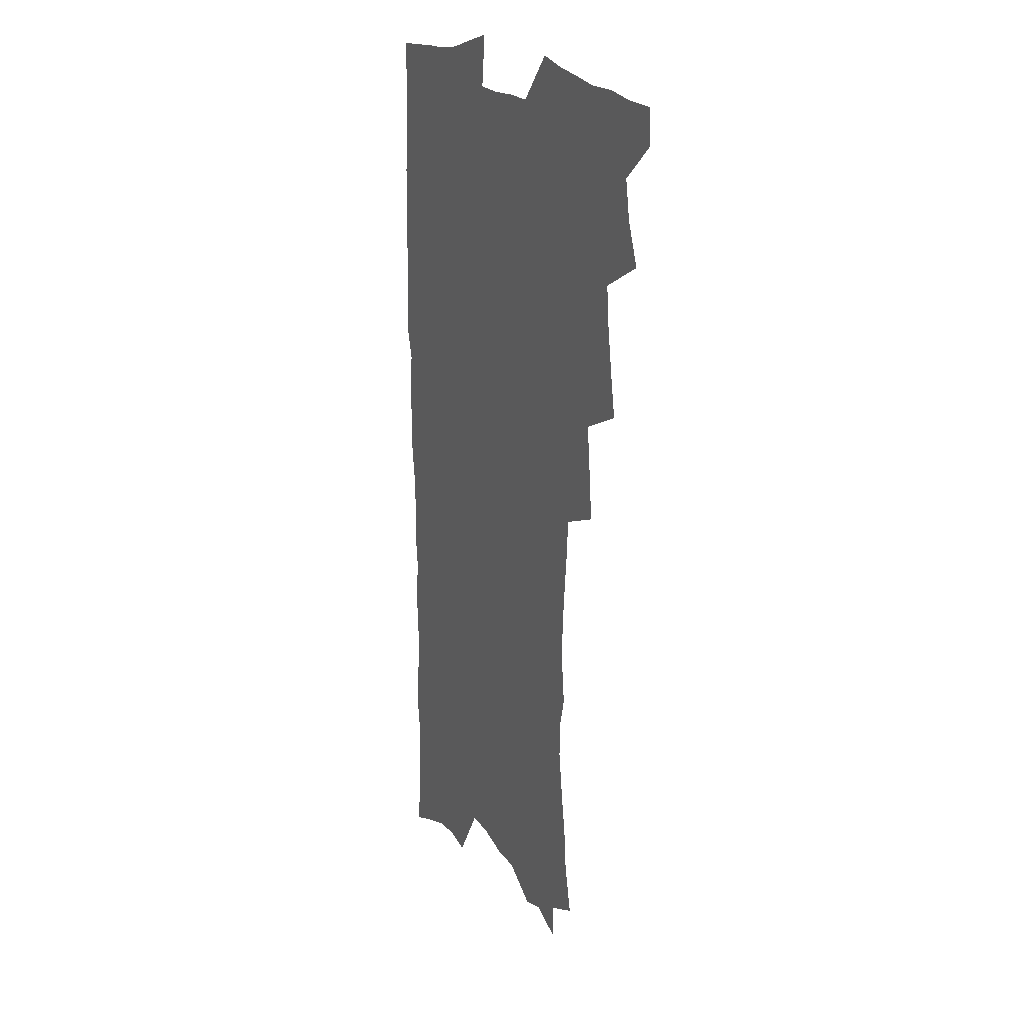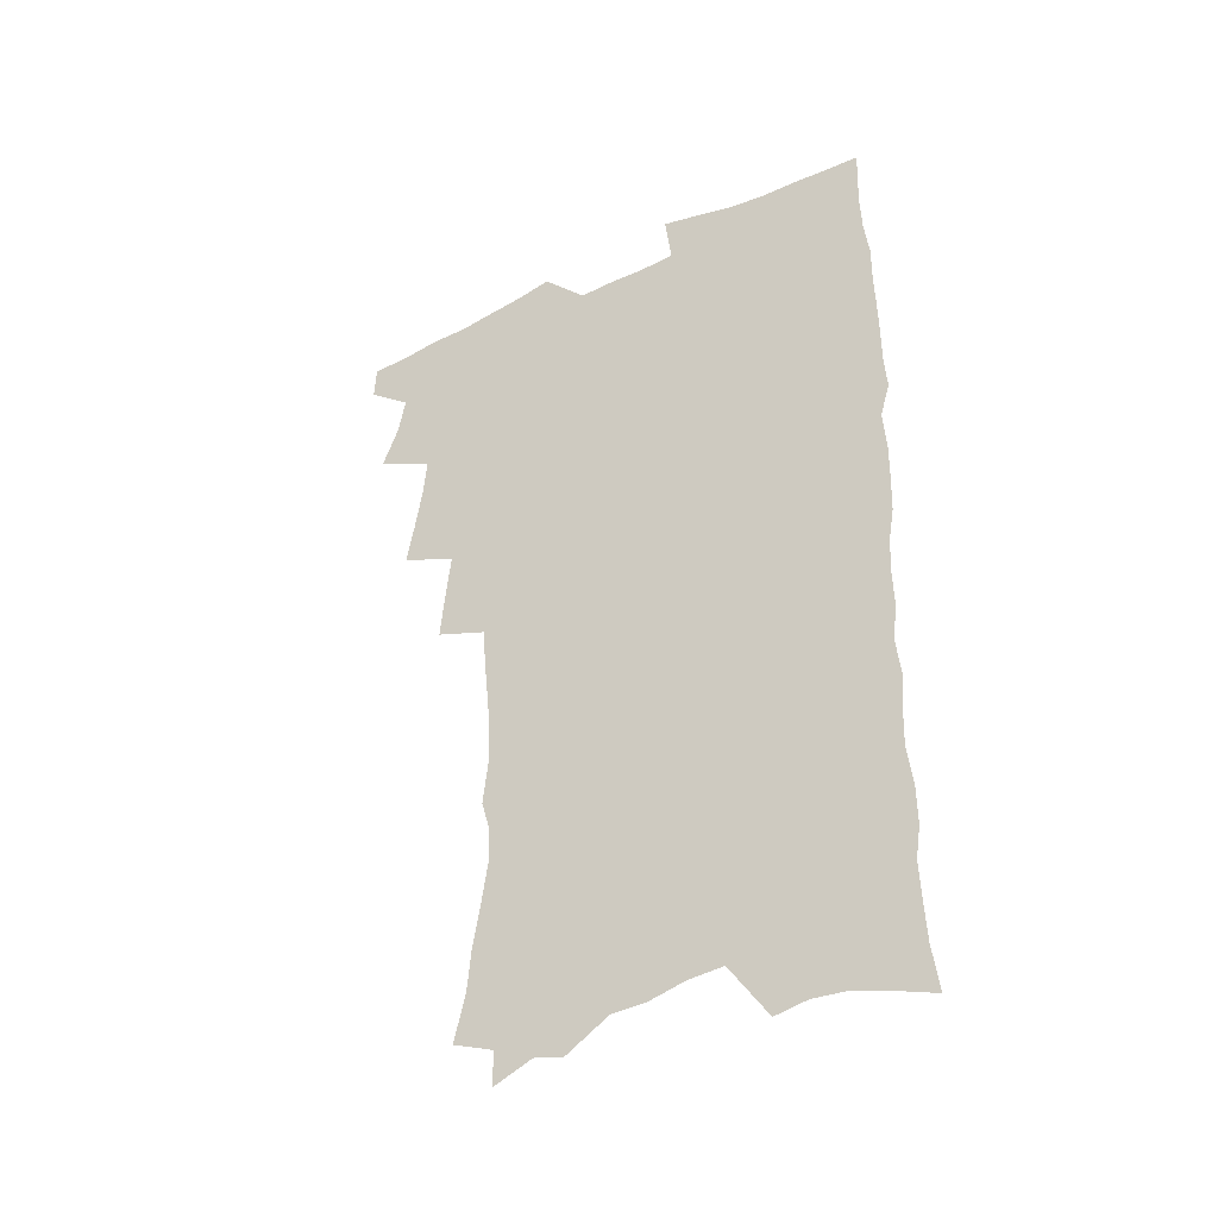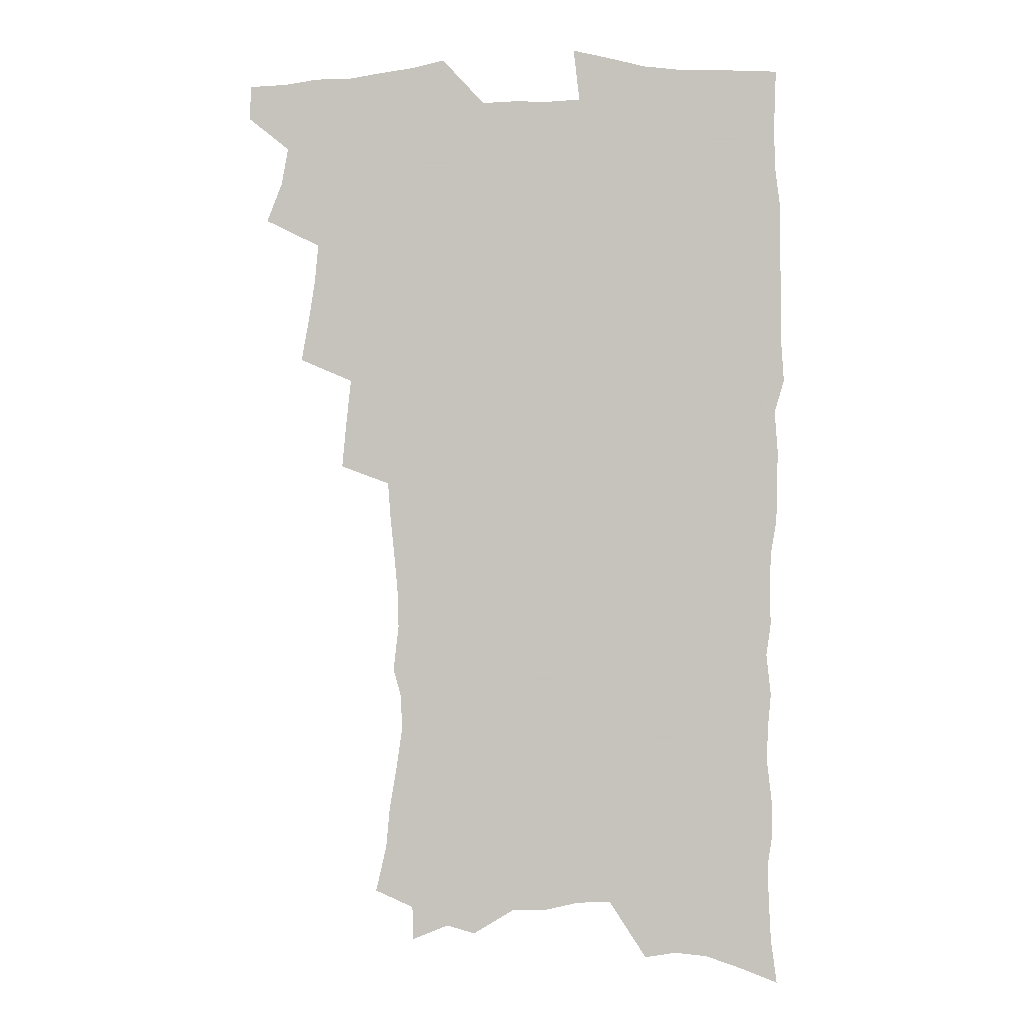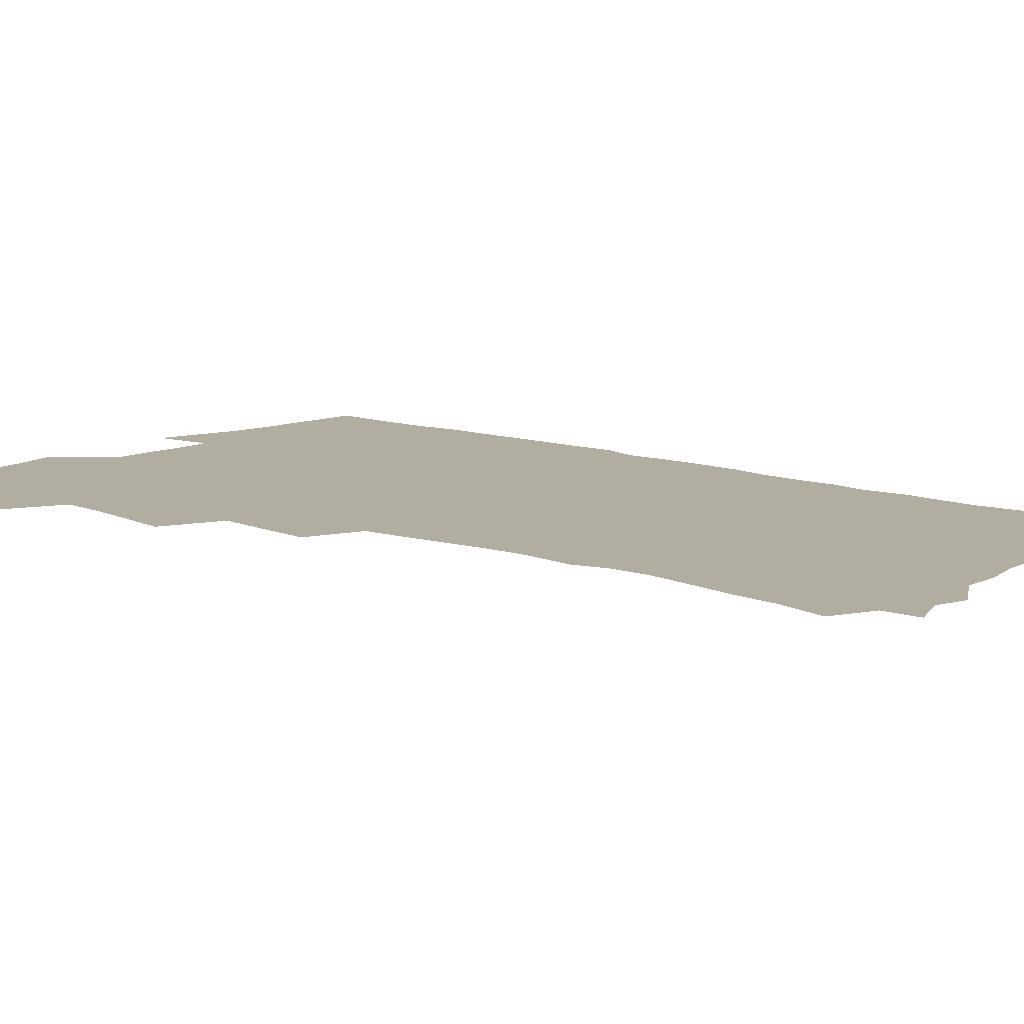
<metadata>
{"format":"obj","ext":"obj","renderer":"f3d","projection":"perspective","resolution":1024,"background":"white","views":[{"elev":18.9,"azim":-114.9,"up":"+Y"},{"elev":-41.3,"azim":30.3,"up":"+Y"},{"elev":-1.2,"azim":7.2,"up":"+Y"},{"elev":10.5,"azim":-48.5,"up":"+Z"}]}
</metadata>
<code>
v 463.4 551.4 0
v 464.1 566.1 0
v 472 503.7 0
v 478.7 520.8 0
v 481.6 536.7 0
v 481.9 551.5 0
v 480.3 566.6 0
v 488.3 439.2 0
v 491.5 457.5 0
v 494.3 475.1 0
v 495.9 491.9 0
v 499.6 508.4 0
v 498.7 522.7 0
v 498.2 537.4 0
v 497.3 552.2 0
v 495 568.7 0
v 507.4 390.1 0
v 509.2 409.7 0
v 511.3 429.4 0
v 512.4 446.5 0
v 512.5 462.4 0
v 510 476.7 0
v 514.1 494.3 0
v 515.4 509.5 0
v 514.7 523.6 0
v 513.6 538.3 0
v 512.2 553.5 0
v 510.8 568.7 0
v 523.5 196.6 0
v 528.1 216.7 0
v 529.6 233.3 0
v 532.6 251.6 0
v 535.3 269.9 0
v 534.8 284.9 0
v 531.4 297.2 0
v 533.6 317 0
v 533.1 333.5 0
v 531.6 349.5 0
v 530 365.5 0
v 528.7 382.2 0
v 527.7 399 0
v 527.9 416.4 0
v 527.7 432.5 0
v 529.3 449.6 0
v 530.4 465.9 0
v 530.1 480.8 0
v 529.3 495.4 0
v 529.4 509.9 0
v 529.3 524.3 0
v 529 538.9 0
v 527 554.9 0
v 525.3 570.8 0
v 540.6 175 0
v 540.2 189.5 0
v 541.7 206.2 0
v 547.7 228.8 0
v 549.7 246.6 0
v 551.1 263.7 0
v 550.3 278.1 0
v 550.4 294.2 0
v 548.8 308.5 0
v 550.3 327.5 0
v 548.3 341.5 0
v 547.6 357.5 0
v 546.8 373.5 0
v 545 388.3 0
v 544.5 404.5 0
v 546 422.3 0
v 545.6 437.3 0
v 544.8 451.8 0
v 545.2 467 0
v 545.8 482.1 0
v 546 496.5 0
v 546 510.7 0
v 545.7 524.8 0
v 544 540 0
v 541.8 556.3 0
v 539.7 572.7 0
v 556.3 181.5 0
v 559.6 200.3 0
v 562.6 220.3 0
v 563.6 236.9 0
v 565.8 255.5 0
v 565.9 271.1 0
v 565.3 285.8 0
v 564.6 300.6 0
v 563.7 315.6 0
v 564.4 333.5 0
v 563.4 348.2 0
v 562.8 363.6 0
v 561 377.5 0
v 560.1 392.5 0
v 559.6 407.7 0
v 560.7 424.5 0
v 560.5 439.4 0
v 560 453.6 0
v 560.7 468.9 0
v 561 483.3 0
v 561.2 497.4 0
v 561.5 511.2 0
v 561.4 524.7 0
v 559.6 539.6 0
v 557 556.8 0
v 554 575.8 0
v 568.5 178.2 0
v 576 208.9 0
v 577.9 227.4 0
v 578.1 243 0
v 578.8 259.5 0
v 578.5 274.3 0
v 578.3 289.7 0
v 577.5 304.1 0
v 577.6 320.9 0
v 577.3 336.5 0
v 577 352.2 0
v 576.6 367.2 0
v 575.9 381.9 0
v 575.7 397.2 0
v 575.4 412.1 0
v 574.6 426 0
v 574.6 440.6 0
v 574.4 454.9 0
v 575.5 470.3 0
v 574.9 483.8 0
v 575.5 498.1 0
v 575.8 511.7 0
v 575.2 525.3 0
v 574.1 539.8 0
v 572.6 555.7 0
v 586.2 189 0
v 590.4 214.5 0
v 592 233.4 0
v 591.5 246.8 0
v 591.6 262.4 0
v 591.5 277.9 0
v 590.8 291.9 0
v 590.5 307.5 0
v 590.3 323.1 0
v 589.9 338.2 0
v 589.9 354.9 0
v 589.6 368.4 0
v 589.6 384.5 0
v 589.3 399.2 0
v 589.1 413.6 0
v 589.4 428.7 0
v 588.4 441.9 0
v 589.2 457.1 0
v 589.3 471 0
v 589.1 484.7 0
v 589.2 498.4 0
v 589.4 511.9 0
v 589 525.8 0
v 588.2 540.6 0
v 587.2 556.1 0
v 600.5 189.4 0
v 603.4 215.7 0
v 604 232.8 0
v 603.8 247.1 0
v 604 263.8 0
v 603.9 279.9 0
v 603.6 295 0
v 603.5 310.6 0
v 603.3 326.2 0
v 602.8 340.4 0
v 602.6 353.7 0
v 602.5 369.9 0
v 602.7 385.4 0
v 602.6 400.4 0
v 602.5 414.2 0
v 602.6 429.8 0
v 602.3 443.1 0
v 602.9 458.1 0
v 602.9 471.4 0
v 602.8 484.9 0
v 602.7 498.2 0
v 603.2 512.1 0
v 603.1 525.9 0
v 603 540 0
v 602.2 555.4 0
v 615.5 193 0
v 616.3 214.7 0
v 616.5 234.1 0
v 616.5 249.4 0
v 616.3 264.6 0
v 616.2 281.3 0
v 616 295.4 0
v 615.8 310.9 0
v 615.7 326 0
v 615.5 341.3 0
v 615.3 355.5 0
v 615.3 371.1 0
v 615.9 384.2 0
v 615.7 399.7 0
v 615.8 413.9 0
v 615.8 429.6 0
v 615.9 443.9 0
v 616.1 458 0
v 616.4 471.6 0
v 616.8 485.2 0
v 617.3 498.7 0
v 617 512.3 0
v 617.2 525.9 0
v 617.3 539.6 0
v 616.6 556.1 0
v 614 578.5 0
v 630 193.9 0
v 629.4 215.7 0
v 629.1 233.1 0
v 628.8 250.1 0
v 628.7 264.8 0
v 628.5 281.5 0
v 628.3 296.1 0
v 628.2 311.6 0
v 628.2 326.2 0
v 628.1 342 0
v 628 356.7 0
v 628.5 369.1 0
v 628.7 386.1 0
v 628.7 400.6 0
v 629.1 414 0
v 629.1 429.2 0
v 629.2 443.4 0
v 629.2 457.9 0
v 629.7 471 0
v 630.7 484.2 0
v 630.6 498.9 0
v 630.9 512.1 0
v 631.3 525.5 0
v 631.3 539.8 0
v 631.6 554.2 0
v 629.8 574.6 0
v 646.1 169.3 0
v 643.5 194.3 0
v 642.6 213.6 0
v 641.9 231.6 0
v 641.6 247.6 0
v 640.9 265.7 0
v 640.7 281.1 0
v 640.7 295.6 0
v 641.3 308.8 0
v 640.3 327.7 0
v 640.9 340.7 0
v 640.6 356.3 0
v 641.2 370.2 0
v 641.6 384.5 0
v 641.6 399.2 0
v 642.7 412.1 0
v 642.2 428.8 0
v 642.8 442.2 0
v 643 456.4 0
v 643.5 470.1 0
v 644.1 483.9 0
v 644.4 498.2 0
v 645 511.7 0
v 645.2 525.5 0
v 645.6 539.6 0
v 645.8 554 0
v 646 570.3 0
v 659.5 171.7 0
v 657.6 191.3 0
v 656 211 0
v 654.8 229.6 0
v 654.5 245.6 0
v 653.6 263.1 0
v 653.7 278.1 0
v 652.9 294.6 0
v 653.9 307.8 0
v 653.3 324.6 0
v 653.4 339.6 0
v 653.7 354.1 0
v 654.6 367.6 0
v 654.6 382.9 0
v 656.4 395.9 0
v 655.7 412.5 0
v 655.8 426.9 0
v 656.5 440.8 0
v 657 454.8 0
v 657.2 469.1 0
v 658 482.6 0
v 657.4 498.5 0
v 658.6 511.3 0
v 659.4 525.1 0
v 659.8 539.1 0
v 660.4 553.8 0
v 661.2 568.4 0
v 673.2 170.4 0
v 671.6 188.5 0
v 670.5 206.2 0
v 669.2 224.2 0
v 668 241.9 0
v 668.6 256.7 0
v 667.4 274 0
v 667.2 289.5 0
v 667.3 304.6 0
v 666.7 320.7 0
v 668.9 333.4 0
v 667.5 350.6 0
v 667.5 365.8 0
v 668.6 379.7 0
v 670.1 393.5 0
v 670 409.3 0
v 671.3 423.2 0
v 670.9 438.5 0
v 670.9 453.3 0
v 671.6 467.5 0
v 672 481.8 0
v 671.6 496.5 0
v 673.8 510 0
v 673.3 524.8 0
v 673.7 538.3 0
v 675 553 0
v 675.9 568 0
v 688.4 165.5 0
v 687.4 182.2 0
v 684.7 202.2 0
v 683.5 219.5 0
v 683.7 235 0
v 682.6 251.8 0
v 682.5 267.5 0
v 682.8 282.5 0
v 681.9 299.2 0
v 680.8 315.8 0
v 682.2 329.8 0
v 683 344.5 0
v 682.7 360.3 0
v 685.6 373.5 0
v 684.4 390.2 0
v 685.9 404.5 0
v 686.1 420 0
v 685.4 435.9 0
v 685.4 450.8 0
v 687.1 464.7 0
v 687.8 479.3 0
v 689.1 493.7 0
v 688 509.4 0
v 688.7 523.6 0
v 689.2 538 0
v 689.4 552.2 0
v 690.4 566.9 0
v 704.3 159.5 0
v 701.8 178.4 0
v 701 194.9 0
v 700.5 211 0
v 702.5 224.3 0
v 702.4 240.1 0
v 700.3 257.8 0
v 700.8 272.7 0
v 702.1 287.1 0
v 700.2 304.8 0
v 702.2 318.8 0
v 701.7 335.1 0
v 702.4 350.4 0
v 704.7 364.5 0
v 705.2 380.3 0
v 705.4 396.3 0
v 704.1 413.5 0
v 708.3 427.3 0
v 707.2 443.7 0
v 707.2 459.2 0
v 706.9 474.8 0
v 706.5 490.4 0
v 706.7 505.7 0
v 704.7 522.2 0
v 704.2 537.4 0
v 704.5 551.8 0
v 705.1 566.2 0
v 706 586 0
f 5 6 1
f 1 6 2
f 6 7 2
f 11 12 3
f 3 12 4
f 12 13 4
f 4 13 5
f 13 14 5
f 5 14 6
f 14 15 6
f 6 15 7
f 15 16 7
f 19 20 8
f 8 20 9
f 20 21 9
f 9 21 10
f 21 22 10
f 10 22 11
f 22 23 11
f 11 23 12
f 23 24 12
f 12 24 13
f 24 25 13
f 13 25 14
f 25 26 14
f 14 26 15
f 26 27 15
f 15 27 16
f 27 28 16
f 40 41 17
f 17 41 18
f 41 42 18
f 18 42 19
f 42 43 19
f 19 43 20
f 43 44 20
f 20 44 21
f 44 45 21
f 21 45 22
f 45 46 22
f 22 46 23
f 46 47 23
f 23 47 24
f 47 48 24
f 24 48 25
f 48 49 25
f 25 49 26
f 49 50 26
f 26 50 27
f 50 51 27
f 27 51 28
f 51 52 28
f 54 55 29
f 29 55 30
f 55 56 30
f 30 56 31
f 56 57 31
f 31 57 32
f 57 58 32
f 32 58 33
f 58 59 33
f 33 59 34
f 59 60 34
f 34 60 35
f 60 61 35
f 35 61 36
f 61 62 36
f 36 62 37
f 62 63 37
f 37 63 38
f 63 64 38
f 38 64 39
f 64 65 39
f 39 65 40
f 65 66 40
f 40 66 41
f 66 67 41
f 41 67 42
f 67 68 42
f 42 68 43
f 68 69 43
f 43 69 44
f 69 70 44
f 44 70 45
f 70 71 45
f 45 71 46
f 71 72 46
f 46 72 47
f 72 73 47
f 47 73 48
f 73 74 48
f 48 74 49
f 74 75 49
f 49 75 50
f 75 76 50
f 50 76 51
f 76 77 51
f 51 77 52
f 77 78 52
f 53 79 54
f 79 80 54
f 54 80 55
f 80 81 55
f 55 81 56
f 81 82 56
f 56 82 57
f 82 83 57
f 57 83 58
f 83 84 58
f 58 84 59
f 84 85 59
f 59 85 60
f 85 86 60
f 60 86 61
f 86 87 61
f 61 87 62
f 87 88 62
f 62 88 63
f 88 89 63
f 63 89 64
f 89 90 64
f 64 90 65
f 90 91 65
f 65 91 66
f 91 92 66
f 66 92 67
f 92 93 67
f 67 93 68
f 93 94 68
f 68 94 69
f 94 95 69
f 69 95 70
f 95 96 70
f 70 96 71
f 96 97 71
f 71 97 72
f 97 98 72
f 72 98 73
f 98 99 73
f 73 99 74
f 99 100 74
f 74 100 75
f 100 101 75
f 75 101 76
f 101 102 76
f 76 102 77
f 102 103 77
f 77 103 78
f 103 104 78
f 79 105 80
f 105 106 80
f 80 106 81
f 106 107 81
f 81 107 82
f 107 108 82
f 82 108 83
f 108 109 83
f 83 109 84
f 109 110 84
f 84 110 85
f 110 111 85
f 85 111 86
f 111 112 86
f 86 112 87
f 112 113 87
f 87 113 88
f 113 114 88
f 88 114 89
f 114 115 89
f 89 115 90
f 115 116 90
f 90 116 91
f 116 117 91
f 91 117 92
f 117 118 92
f 92 118 93
f 118 119 93
f 93 119 94
f 119 120 94
f 94 120 95
f 120 121 95
f 95 121 96
f 121 122 96
f 96 122 97
f 122 123 97
f 97 123 98
f 123 124 98
f 98 124 99
f 124 125 99
f 99 125 100
f 125 126 100
f 100 126 101
f 126 127 101
f 101 127 102
f 127 128 102
f 102 128 103
f 128 129 103
f 103 129 104
f 105 130 106
f 130 131 106
f 106 131 107
f 131 132 107
f 107 132 108
f 132 133 108
f 108 133 109
f 133 134 109
f 109 134 110
f 134 135 110
f 110 135 111
f 135 136 111
f 111 136 112
f 136 137 112
f 112 137 113
f 137 138 113
f 113 138 114
f 138 139 114
f 114 139 115
f 139 140 115
f 115 140 116
f 140 141 116
f 116 141 117
f 141 142 117
f 117 142 118
f 142 143 118
f 118 143 119
f 143 144 119
f 119 144 120
f 144 145 120
f 120 145 121
f 145 146 121
f 121 146 122
f 146 147 122
f 122 147 123
f 147 148 123
f 123 148 124
f 148 149 124
f 124 149 125
f 149 150 125
f 125 150 126
f 150 151 126
f 126 151 127
f 151 152 127
f 127 152 128
f 152 153 128
f 128 153 129
f 153 154 129
f 130 155 131
f 155 156 131
f 131 156 132
f 156 157 132
f 132 157 133
f 157 158 133
f 133 158 134
f 158 159 134
f 134 159 135
f 159 160 135
f 135 160 136
f 160 161 136
f 136 161 137
f 161 162 137
f 137 162 138
f 162 163 138
f 138 163 139
f 163 164 139
f 139 164 140
f 164 165 140
f 140 165 141
f 165 166 141
f 141 166 142
f 166 167 142
f 142 167 143
f 167 168 143
f 143 168 144
f 168 169 144
f 144 169 145
f 169 170 145
f 145 170 146
f 170 171 146
f 146 171 147
f 171 172 147
f 147 172 148
f 172 173 148
f 148 173 149
f 173 174 149
f 149 174 150
f 174 175 150
f 150 175 151
f 175 176 151
f 151 176 152
f 176 177 152
f 152 177 153
f 177 178 153
f 153 178 154
f 178 179 154
f 155 180 156
f 180 181 156
f 156 181 157
f 181 182 157
f 157 182 158
f 182 183 158
f 158 183 159
f 183 184 159
f 159 184 160
f 184 185 160
f 160 185 161
f 185 186 161
f 161 186 162
f 186 187 162
f 162 187 163
f 187 188 163
f 163 188 164
f 188 189 164
f 164 189 165
f 189 190 165
f 165 190 166
f 190 191 166
f 166 191 167
f 191 192 167
f 167 192 168
f 192 193 168
f 168 193 169
f 193 194 169
f 169 194 170
f 194 195 170
f 170 195 171
f 195 196 171
f 171 196 172
f 196 197 172
f 172 197 173
f 197 198 173
f 173 198 174
f 198 199 174
f 174 199 175
f 199 200 175
f 175 200 176
f 200 201 176
f 176 201 177
f 201 202 177
f 177 202 178
f 202 203 178
f 178 203 179
f 203 204 179
f 180 206 181
f 206 207 181
f 181 207 182
f 207 208 182
f 182 208 183
f 208 209 183
f 183 209 184
f 209 210 184
f 184 210 185
f 210 211 185
f 185 211 186
f 211 212 186
f 186 212 187
f 212 213 187
f 187 213 188
f 213 214 188
f 188 214 189
f 214 215 189
f 189 215 190
f 215 216 190
f 190 216 191
f 216 217 191
f 191 217 192
f 217 218 192
f 192 218 193
f 218 219 193
f 193 219 194
f 219 220 194
f 194 220 195
f 220 221 195
f 195 221 196
f 221 222 196
f 196 222 197
f 222 223 197
f 197 223 198
f 223 224 198
f 198 224 199
f 224 225 199
f 199 225 200
f 225 226 200
f 200 226 201
f 226 227 201
f 201 227 202
f 227 228 202
f 202 228 203
f 228 229 203
f 203 229 204
f 229 230 204
f 204 230 205
f 230 231 205
f 232 233 206
f 206 233 207
f 233 234 207
f 207 234 208
f 234 235 208
f 208 235 209
f 235 236 209
f 209 236 210
f 236 237 210
f 210 237 211
f 237 238 211
f 211 238 212
f 238 239 212
f 212 239 213
f 239 240 213
f 213 240 214
f 240 241 214
f 214 241 215
f 241 242 215
f 215 242 216
f 242 243 216
f 216 243 217
f 243 244 217
f 217 244 218
f 244 245 218
f 218 245 219
f 245 246 219
f 219 246 220
f 246 247 220
f 220 247 221
f 247 248 221
f 221 248 222
f 248 249 222
f 222 249 223
f 249 250 223
f 223 250 224
f 250 251 224
f 224 251 225
f 251 252 225
f 225 252 226
f 252 253 226
f 226 253 227
f 253 254 227
f 227 254 228
f 254 255 228
f 228 255 229
f 255 256 229
f 229 256 230
f 256 257 230
f 230 257 231
f 257 258 231
f 232 259 233
f 259 260 233
f 233 260 234
f 260 261 234
f 234 261 235
f 261 262 235
f 235 262 236
f 262 263 236
f 236 263 237
f 263 264 237
f 237 264 238
f 264 265 238
f 238 265 239
f 265 266 239
f 239 266 240
f 266 267 240
f 240 267 241
f 267 268 241
f 241 268 242
f 268 269 242
f 242 269 243
f 269 270 243
f 243 270 244
f 270 271 244
f 244 271 245
f 271 272 245
f 245 272 246
f 272 273 246
f 246 273 247
f 273 274 247
f 247 274 248
f 274 275 248
f 248 275 249
f 275 276 249
f 249 276 250
f 276 277 250
f 250 277 251
f 277 278 251
f 251 278 252
f 278 279 252
f 252 279 253
f 279 280 253
f 253 280 254
f 280 281 254
f 254 281 255
f 281 282 255
f 255 282 256
f 282 283 256
f 256 283 257
f 283 284 257
f 257 284 258
f 284 285 258
f 259 286 260
f 286 287 260
f 260 287 261
f 287 288 261
f 261 288 262
f 288 289 262
f 262 289 263
f 289 290 263
f 263 290 264
f 290 291 264
f 264 291 265
f 291 292 265
f 265 292 266
f 292 293 266
f 266 293 267
f 293 294 267
f 267 294 268
f 294 295 268
f 268 295 269
f 295 296 269
f 269 296 270
f 296 297 270
f 270 297 271
f 297 298 271
f 271 298 272
f 298 299 272
f 272 299 273
f 299 300 273
f 273 300 274
f 300 301 274
f 274 301 275
f 301 302 275
f 275 302 276
f 302 303 276
f 276 303 277
f 303 304 277
f 277 304 278
f 304 305 278
f 278 305 279
f 305 306 279
f 279 306 280
f 306 307 280
f 280 307 281
f 307 308 281
f 281 308 282
f 308 309 282
f 282 309 283
f 309 310 283
f 283 310 284
f 310 311 284
f 284 311 285
f 311 312 285
f 286 313 287
f 313 314 287
f 287 314 288
f 314 315 288
f 288 315 289
f 315 316 289
f 289 316 290
f 316 317 290
f 290 317 291
f 317 318 291
f 291 318 292
f 318 319 292
f 292 319 293
f 319 320 293
f 293 320 294
f 320 321 294
f 294 321 295
f 321 322 295
f 295 322 296
f 322 323 296
f 296 323 297
f 323 324 297
f 297 324 298
f 324 325 298
f 298 325 299
f 325 326 299
f 299 326 300
f 326 327 300
f 300 327 301
f 327 328 301
f 301 328 302
f 328 329 302
f 302 329 303
f 329 330 303
f 303 330 304
f 330 331 304
f 304 331 305
f 331 332 305
f 305 332 306
f 332 333 306
f 306 333 307
f 333 334 307
f 307 334 308
f 334 335 308
f 308 335 309
f 335 336 309
f 309 336 310
f 336 337 310
f 310 337 311
f 337 338 311
f 311 338 312
f 338 339 312
f 313 340 314
f 340 341 314
f 314 341 315
f 341 342 315
f 315 342 316
f 342 343 316
f 316 343 317
f 343 344 317
f 317 344 318
f 344 345 318
f 318 345 319
f 345 346 319
f 319 346 320
f 346 347 320
f 320 347 321
f 347 348 321
f 321 348 322
f 348 349 322
f 322 349 323
f 349 350 323
f 323 350 324
f 350 351 324
f 324 351 325
f 351 352 325
f 325 352 326
f 352 353 326
f 326 353 327
f 353 354 327
f 327 354 328
f 354 355 328
f 328 355 329
f 355 356 329
f 329 356 330
f 356 357 330
f 330 357 331
f 357 358 331
f 331 358 332
f 358 359 332
f 332 359 333
f 359 360 333
f 333 360 334
f 360 361 334
f 334 361 335
f 361 362 335
f 335 362 336
f 362 363 336
f 336 363 337
f 363 364 337
f 337 364 338
f 364 365 338
f 338 365 339
f 365 366 339

</code>
